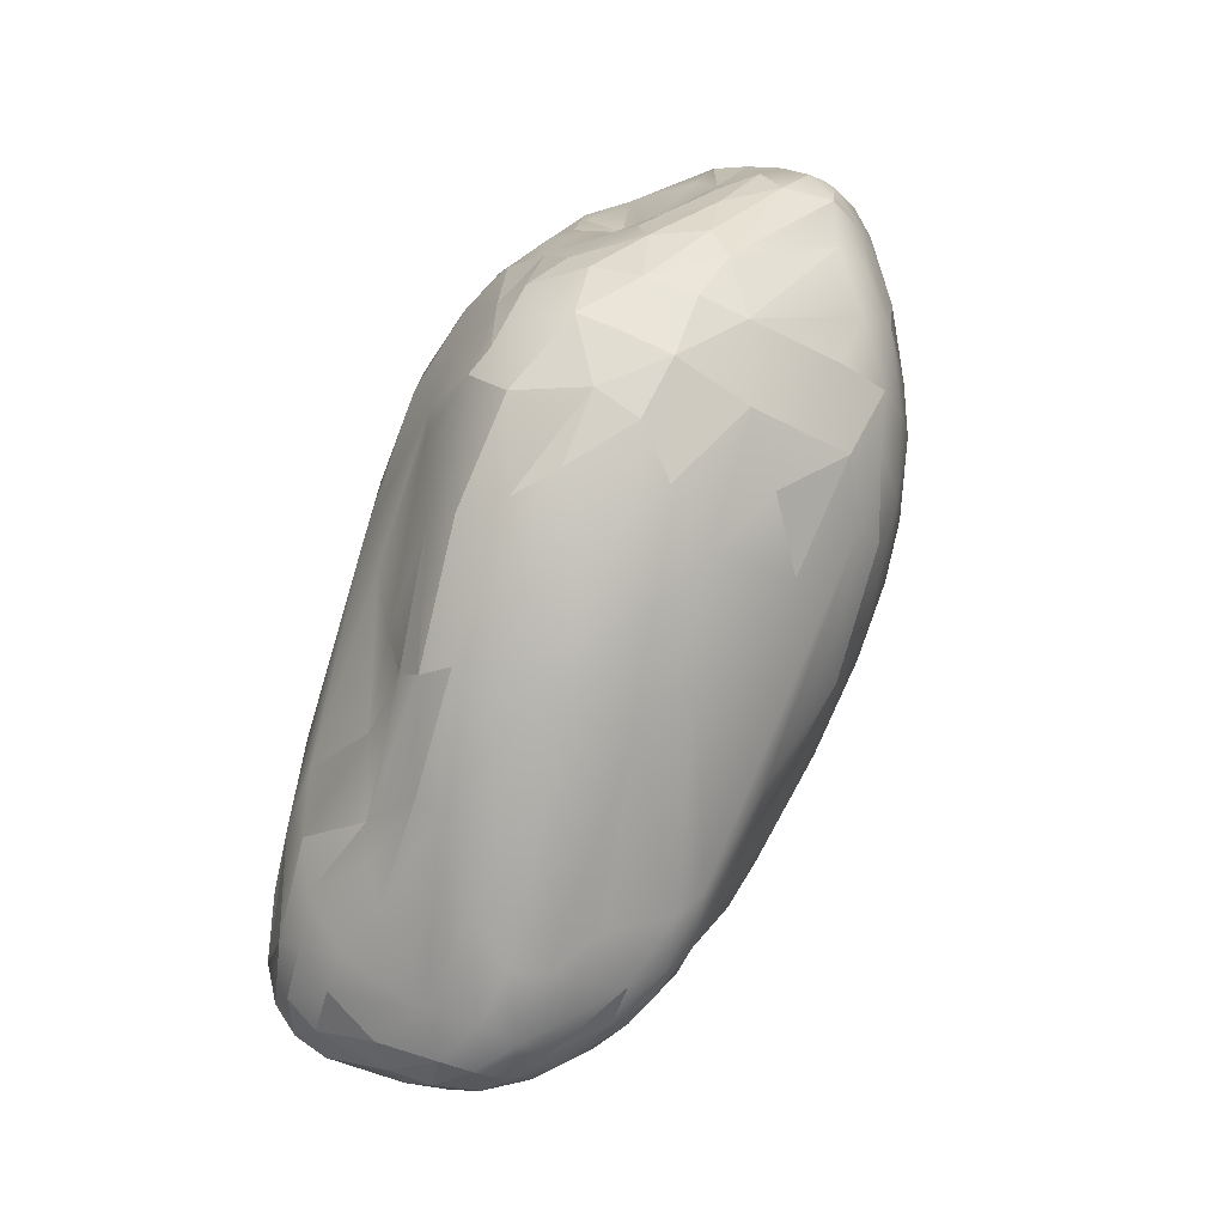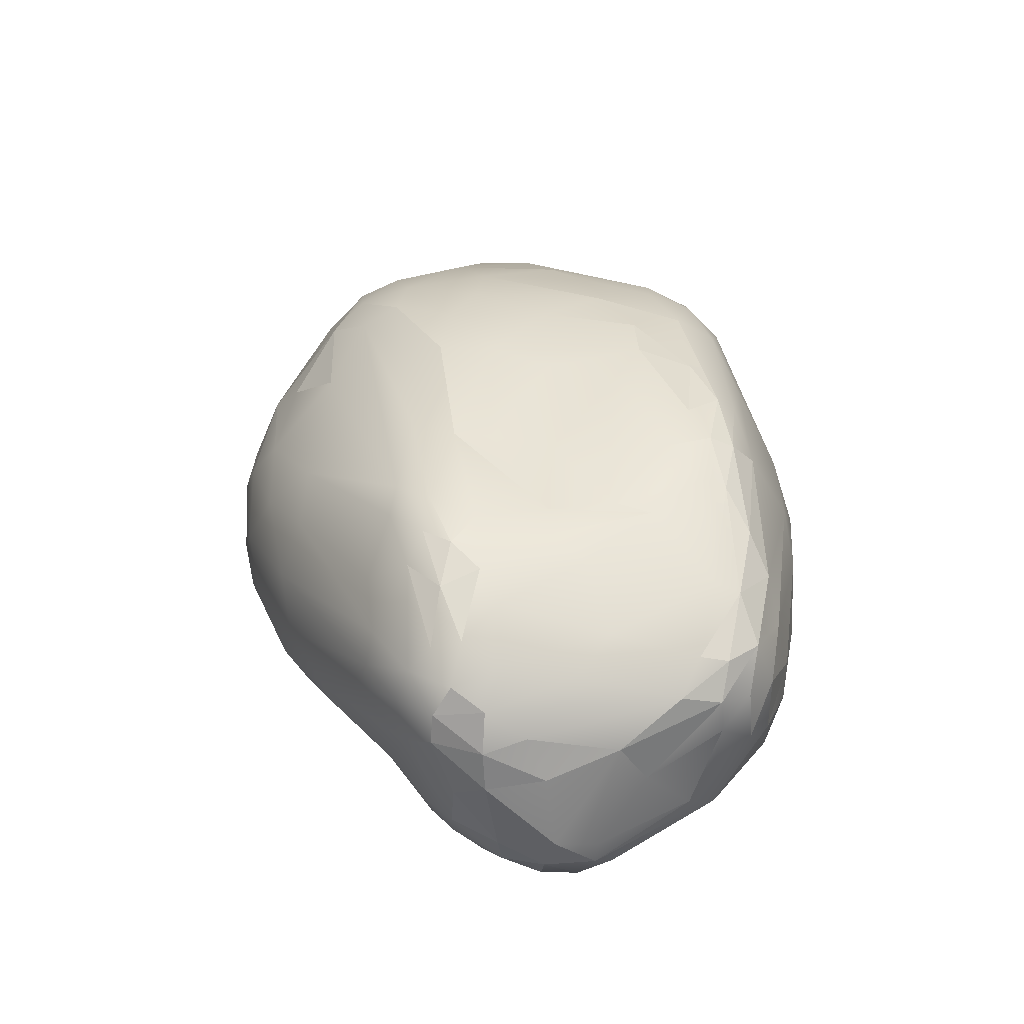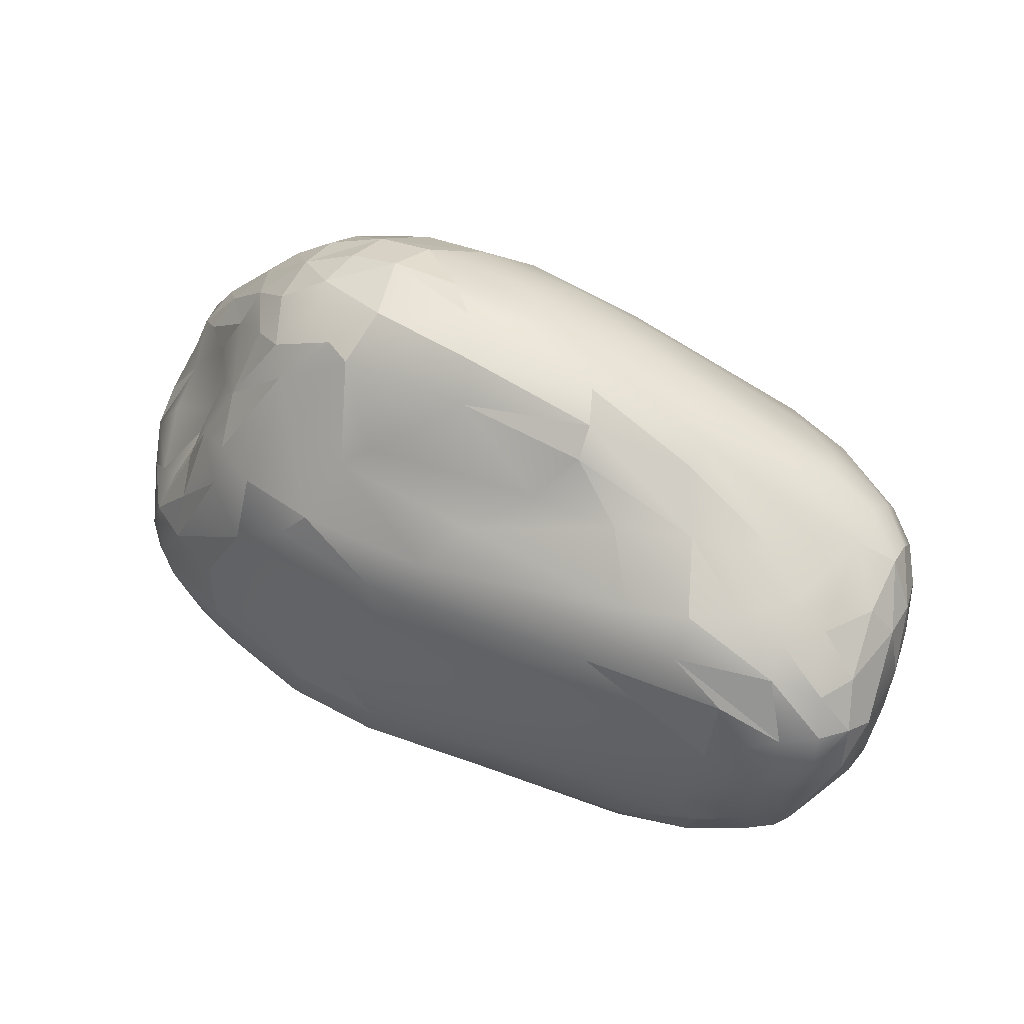
<metadata>
{"format":"obj","ext":"obj","renderer":"f3d","projection":"perspective","resolution":1024,"background":"white","views":[{"elev":77.2,"azim":-75.8,"up":"+Y"},{"elev":24.4,"azim":-93.0,"up":"+Z"},{"elev":36.3,"azim":-155.4,"up":"+Y"}]}
</metadata>
<code>
o Rock.Landscape.Style_2_Rock.Landscape.Style_2.Mesh
v -1.569 0.4465 -0.08653
v -1.568 0.6282 0.2954
v -1.442 0.553 -0.05904
v -1.432 0.4363 -0.226
v -1.698 0.4395 0.124
v -1.27 0.6891 0.04289
v -1.26 0.5259 -0.2352
v 0.9559 1.086 0.007603
v 0.8935 0.9887 -0.08583
v 1.105 1.047 0.1202
v 1.406 0.5338 0.09266
v 1.364 0.682 0.2037
v 1.196 0.7764 0.008042
v 0.7906 0.7961 -0.2076
v 1.755 -0.4995 0.2588
v 1.611 -0.5877 0.1726
v 1.679 -0.425 0.07843
v 1.495 -0.5428 0.01694
v 1.58 -0.3348 -0.03924
v 1.758 -0.3031 0.1081
v -0.8394 -1.028 0.07476
v -1.235 -0.898 0.03679
v -1.036 -0.8652 -0.08805
v -1.444 -0.6592 -0.1079
v 0.9881 0.5394 -0.2593
v 1.213 0.4129 -0.1858
v 1.182 0.5817 -0.1384
v 1.345 0.5422 -0.02198
v 0.7701 0.3998 -0.3613
v -0.6362 0.3944 1.247
v -0.9214 0.6439 1.131
v -1.077 0.5095 1.146
v -1.187 0.3202 1.108
v -1.747 -0.1443 -0.1092
v -1.787 0.03408 -0.07742
v -1.723 -0.1352 -0.2064
v -1.652 -0.2116 -0.2527
v -1.635 -0.07102 -0.3213
v -1.737 0.07544 -0.2062
v -1.644 0.08044 -0.3065
v -1.532 -0.2598 -0.3113
v -1.561 -0.1939 0.7516
v -1.677 -0.05945 0.6307
v -1.696 -0.4708 0.5278
v -1.442 0.4759 0.9229
v -1.6 0.5202 0.7343
v -1.302 0.6049 0.9514
v -1.342 0.7538 0.6754
v -1.714 0.4444 0.6142
v -1.591 0.6114 0.6279
v -1.363 0.783 0.5338
v -1.565 0.6672 0.4853
v -1.621 0.3992 0.7694
v -0.4905 1.079 0.0067
v 0.01737 1.103 -0.1016
v -0.481 0.9583 -0.07383
v -0.6754 0.7313 -0.1541
v -0.3243 0.7934 -0.1705
v -0.8889 0.9451 0.09313
v -0.3072 1.04 0.9377
v -0.4972 1.077 0.778
v -0.1472 1.23 0.7242
v -0.5151 1.166 0.5367
v 0.1445 1.217 0.8701
v 0.9848 1.203 0.8044
v 1.676 0.7489 0.7931
v 1.225 1.121 0.6815
v 1.008 1.259 0.6183
v 1.33 1.05 0.5905
v 1.521 0.8644 0.5857
v 1.629 0.7022 0.5543
v 1.499 0.3843 0.227
v 1.582 0.1957 0.0601
v 1.742 0.0933 0.1969
v 1.679 -0.002754 0.02612
v 1.479 0.3381 0.03777
v 1.46 0.1935 -0.07426
v 1.86 0.4459 0.7401
v 1.993 0.1759 0.7529
v 1.935 0.251 0.6205
v 1.998 0.005031 0.5974
v 1.778 -0.3967 0.7355
v 1.635 -0.5896 0.8057
v 1.534 -0.6611 0.8498
v 1.755 -0.5681 0.6426
v 1.804 -0.5356 0.5425
v 1.667 -0.6758 0.5604
v 0.5988 -0.886 -0.04691
v -0.2681 -1.064 0.09897
v -0.05711 -0.8735 -0.0958
v 0.4848 -0.7486 -0.2011
v 0.6847 -1.049 0.762
v 0.2443 -1.134 0.7164
v -0.02564 -1.105 0.816
v 0.3626 -1.142 0.5673
v -0.1601 -1.172 0.5857
v 0.112 -1.174 0.4491
v 0.5573 -1.098 0.4436
v -1.185 -0.8864 0.8067
v -1.385 -0.7358 0.8327
v -1.499 -0.7992 0.6522
v -1.272 -0.9233 0.6276
v 1.005 -0.2603 -0.2657
v 1.276 -0.3411 -0.1727
v 1.276 -0.08021 -0.1954
v 1.5 -0.02821 -0.0975
v -0.321 -0.22 -0.4062
v 0.129 -0.3807 -0.3607
v -0.2568 0.09545 -0.4379
v -0.8182 0.5004 -0.3528
v -0.07557 0.6318 -0.2925
v 0.07622 0.4648 -0.3997
v -1.075 -0.2275 1.112
v -0.7045 -0.02372 1.209
v 0.654 -0.2728 1.503
v 0.8797 -0.1271 1.486
v 0.3618 -0.3076 1.508
v 0.08331 -0.4454 1.47
v 0.1798 -0.05158 1.496
v 0.6917 0.2128 1.519
v -0.08701 0.2051 1.432
v 0.6677 0.578 1.474
v 0.7586 0.8039 1.369
v 0.4703 0.6359 1.445
v 0.4583 0.79 1.359
v 0.2326 0.3883 1.483
v 0.9693 0.6316 1.415
v 0.9819 0.8049 1.333
v -1.707 0.2631 -0.1128
v -1.78 0.315 0.1848
v -1.619 0.2413 -0.2472
v -1.431 0.319 -0.3206
v -1.788 0.1497 0.4157
v -1.793 0.3246 0.3538
v -1.768 0.3145 0.5279
v -1.804 0.07464 0.2332
v -1.718 0.5179 0.4944
v -1.713 0.5276 0.3684
v 0.0507 1.256 0.003934
v 0.5625 1.162 -0.09393
v 0.6676 1.198 -0.0382
v 0.3992 0.8497 -0.2237
v 0.5187 0.7649 -0.2532
v 0.01041 1.345 0.4845
v 0.4877 1.384 0.5401
v 0.5554 1.394 0.3591
v 0.783 1.357 0.4015
v 0.7435 1.35 0.5949
v 0.255 1.386 0.3238
v 0.8225 1.316 0.2241
v 0.1266 1.352 0.1765
v 0.4916 1.324 0.07169
v 0.8025 1.268 0.1027
v 1.024 1.263 0.4137
v 1.25 1.072 0.38
v 1.04 1.189 0.2181
v 1.331 0.9214 0.323
v 1.743 -0.1315 0.06763
v 1.642 -0.1999 -0.02541
v 1.925 -0.0532 0.3866
v 1.954 -0.1414 0.5004
v 1.845 -0.3565 0.3287
v 1.802 -0.5446 0.4716
v 1.947 0.1209 0.4871
v 1.664 -0.6528 0.3979
v -0.6917 -0.968 -0.03168
v -0.7535 -0.8321 -0.1396
v -0.2143 -1.166 0.3623
v -0.563 -1.115 0.5489
v -0.7244 -1.095 0.2961
v -1.151 -0.9929 0.3785
v -1.447 -0.8773 0.4574
v -1.126 -0.9908 0.1966
v -1.375 -0.8817 0.2008
v 1.051 0.2303 -0.2839
v 0.3263 0.3031 -0.4239
v 0.672 0.1792 -0.3833
v 0.6477 0.5158 -0.3615
v -1.09 0.02491 1.09
v -0.6468 0.2379 1.237
v -0.02873 0.4391 1.42
v 0.08433 0.6093 1.381
v -0.4846 0.5766 1.254
v -1.501 -0.6109 -0.08384
v -1.569 -0.5349 -0.03158
v -1.32 -0.6895 -0.1567
v -1.586 -0.7624 0.4721
v -1.663 -0.6362 0.4863
v -1.637 -0.646 0.3405
v -1.504 -0.7887 0.2308
v -1.698 -0.3415 0.1672
v -1.753 -0.2234 0.3342
v -1.61 -0.5489 0.6661
v -1.598 -0.6673 0.6378
v -1.375 -0.6325 0.8779
v -1.22 0.0142 1.04
v -1.331 -0.1125 0.9621
v -1.519 0.2443 0.8798
v -1.683 0.2402 0.6884
v -1.409 0.3168 0.9801
v -1.297 0.4284 1.05
v -1.22 0.54 1.064
v -1.126 0.7008 -0.04249
v -0.9802 0.7283 -0.07713
v -1.238 0.8457 0.3765
v -0.6414 1.132 0.3219
v -0.9225 0.9784 0.1896
v -0.1707 1.304 0.3072
v -0.4525 1.174 0.1208
v -1.157 0.7696 0.8241
v -1.033 0.6752 1.053
v 0.188 0.9462 1.178
v 0.4294 1.121 1.039
v 0.6677 1.232 0.8847
v 0.3054 1.335 0.6907
v 0.6748 0.9387 1.262
v 0.9841 0.9743 1.157
v 1.222 0.8531 1.191
v 1.444 0.728 1.164
v 1.468 0.8151 1.042
v 1.701 0.6755 0.9856
v 1.493 0.7091 0.3987
v 1.743 0.456 0.5372
v 1.515 0.4248 0.2982
v 1.8 0.2768 0.434
v 1.815 0.596 0.8693
v 1.759 0.6269 0.6931
v 1.658 0.5533 1.119
v 1.807 0.5423 0.9782
v 1.765 0.2552 1.155
v 1.96 0.2238 0.9301
v 1.721 0.07258 1.209
v 1.882 0.2172 1.068
v 1.735 -0.01891 1.171
v 1.919 0.02308 0.9935
v 1.989 0.005129 0.7828
v 1.876 -0.2769 0.6738
v 1.921 -0.2369 0.5737
v 1.384 -0.27 1.229
v 1.771 -0.1013 1.063
v 1.741 -0.291 0.8682
v 1.65 -0.4058 0.8751
v 1.323 -0.7222 0.1053
v 0.9371 -0.8478 0.03401
v 0.9263 -0.7493 -0.1093
v 1.302 -0.6359 -0.02427
v 1.503 -0.7545 0.4246
v 1.225 -0.8902 0.6407
v 1.153 -0.8841 0.3292
v 0.1546 -1.107 0.2277
v 0.6964 -0.9972 0.2137
v 1.588 -0.6955 0.7138
v 1.263 -0.8412 0.8325
v 1.156 -0.6345 1.202
v 1.023 -0.7637 1.204
v 1.069 -0.8254 1.09
v 0.7982 -0.7888 1.308
v 0.8189 -0.9146 1.105
v 0.5169 -0.8961 1.25
v 0.2628 -0.8335 1.335
v -0.05677 -0.9196 1.183
v -0.4346 -0.7627 1.3
v -0.4327 -1.087 0.7512
v -0.376 -0.8441 1.238
v -0.7115 -0.7935 1.193
v -0.6455 -0.8918 1.096
v -0.7362 -0.69 1.245
v -0.9624 -0.7284 1.111
v -1.097 -0.8139 0.9662
v -0.9659 -0.614 1.153
v 0.7966 -0.6636 -0.2049
v 0.7998 -0.5073 -0.2623
v 1.315 -0.4906 -0.1136
v -0.1697 -0.6604 -0.2394
v 0.4149 -0.5605 -0.2944
v 0.2535 -0.101 -0.4066
v 0.6325 -0.2155 -0.3517
v -0.7226 -0.5385 -0.3026
v -1.373 -0.5219 -0.2426
v -1.127 -0.6593 -0.2192
v -1.066 -0.4496 -0.3249
v -1.503 0.06653 -0.3778
v -1.417 -0.1951 -0.3661
v -1.205 -0.09318 -0.4111
v -0.6785 0.2484 -0.4344
v -1.044 0.3573 -0.3971
v -1.252 0.1763 -0.4078
v -1.065 0.5127 -0.3103
v -0.8146 -0.4984 1.246
v -1.136 -0.3975 1.084
v -0.2241 -0.6672 1.377
v -0.1451 -0.4456 1.434
v -0.5873 -0.6128 1.314
v -0.3682 -0.3087 1.373
v -0.2316 -0.03366 1.391
v 0.5524 -0.7619 1.383
v 0.8339 -0.5957 1.4
v 0.5372 -0.5658 1.464
v 0.2344 -0.6678 1.437
v 1.305 -0.4088 1.187
v 1.168 -0.3295 1.329
v 1.459 -0.0266 1.323
v 1.03 -0.2766 1.415
v 1.153 -0.03338 1.434
v 0.4286 0.2651 1.517
v 0.9869 0.3247 1.471
v 1.536 0.1945 1.3
v 1.231 0.1998 1.416
v 1.28 0.6454 1.304
f 3 4 1
f 2 1 5
f 6 3 2
f 6 203 3
f 3 7 4
f 8 13 9
f 13 28 27
f 157 13 10
f 15 17 20
f 16 18 17
f 162 15 20
f 243 18 16
f 18 273 19
f 21 23 166
f 174 24 22
f 22 24 186
f 186 280 23
f 27 28 26
f 26 28 77
f 178 14 25
f 183 31 32
f 30 32 33
f 34 185 191
f 36 184 185
f 35 34 192
f 35 39 36
f 39 38 36
f 37 38 41
f 184 37 24
f 43 44 193
f 47 48 50
f 46 50 49
f 50 51 52
f 50 52 137
f 54 55 56
f 56 57 204
f 209 54 59
f 60 62 61
f 61 62 63
f 62 144 63
f 210 61 48
f 65 67 68
f 66 70 69
f 218 65 217
f 220 65 218
f 221 67 220
f 74 73 72
f 74 75 73
f 75 106 77
f 73 76 72
f 226 79 78
f 78 79 80
f 78 80 223
f 231 79 226
f 236 79 231
f 81 164 79
f 83 85 82
f 83 252 85
f 85 238 237
f 89 91 88
f 250 88 251
f 89 88 250
f 88 245 244
f 94 93 259
f 96 97 93
f 95 98 92
f 92 98 248
f 100 99 269
f 101 102 99
f 269 99 266
f 99 263 266
f 105 159 104
f 281 284 107
f 284 109 107
f 57 111 110
f 111 112 110
f 113 289 294
f 114 113 294
f 117 119 118
f 116 120 115
f 120 305 117
f 119 121 292
f 123 125 124
f 122 124 126
f 124 182 181
f 127 123 122
f 35 129 39
f 1 131 129
f 131 40 39
f 130 5 129
f 1 129 5
f 4 132 131
f 133 134 136
f 135 137 134
f 134 138 130
f 136 130 35
f 139 140 55
f 55 142 58
f 140 14 143
f 152 141 140
f 141 9 140
f 146 149 145
f 149 146 151
f 146 150 152
f 151 152 139
f 145 144 215
f 145 148 146
f 148 154 147
f 147 154 150
f 153 8 141
f 154 155 156
f 155 157 10
f 157 12 13
f 67 69 154
f 69 70 155
f 157 222 12
f 156 10 8
f 150 156 153
f 154 156 150
f 160 20 158
f 158 159 75
f 160 158 75
f 17 19 20
f 161 162 160
f 161 160 81
f 164 160 74
f 165 15 163
f 86 87 163
f 166 167 90
f 166 23 167
f 90 167 274
f 166 90 89
f 169 168 96
f 170 21 168
f 171 170 169
f 168 89 250
f 168 250 97
f 171 174 173
f 172 190 174
f 173 22 21
f 175 26 106
f 177 103 277
f 177 29 175
f 29 25 175
f 176 276 109
f 176 177 276
f 178 29 176
f 109 276 107
f 112 143 178
f 143 14 178
f 180 30 179
f 179 33 196
f 121 180 295
f 121 30 180
f 295 180 114
f 181 182 183
f 182 125 183
f 190 184 24
f 24 41 279
f 24 279 186
f 187 189 190
f 191 185 189
f 192 191 188
f 193 194 100
f 193 44 194
f 195 42 193
f 44 188 194
f 188 187 101
f 290 195 270
f 179 290 113
f 198 199 42
f 199 43 42
f 199 135 43
f 199 49 135
f 33 200 196
f 200 198 197
f 33 201 200
f 32 202 201
f 202 47 45
f 200 45 53
f 201 45 200
f 54 204 59
f 207 6 2
f 63 208 206
f 208 151 209
f 209 139 54
f 206 207 205
f 47 210 48
f 211 210 47
f 32 31 202
f 211 60 61
f 202 211 47
f 31 60 211
f 212 64 60
f 214 215 64
f 65 148 214
f 148 145 215
f 68 148 65
f 215 144 62
f 125 216 212
f 212 216 213
f 123 216 125
f 128 216 123
f 217 214 216
f 212 213 64
f 218 217 128
f 221 220 219
f 72 11 12
f 11 76 28
f 222 224 12
f 71 223 222
f 225 74 224
f 224 74 72
f 223 225 224
f 226 78 227
f 227 223 71
f 66 227 70
f 228 221 219
f 229 226 221
f 228 233 229
f 229 231 226
f 221 226 66
f 232 234 233
f 233 235 231
f 307 232 230
f 235 236 231
f 235 237 236
f 238 81 236
f 238 161 81
f 239 241 240
f 234 240 235
f 240 241 237
f 234 239 240
f 300 242 241
f 242 82 241
f 239 300 241
f 245 246 243
f 246 18 243
f 251 244 249
f 98 249 248
f 249 243 247
f 247 16 165
f 97 250 98
f 250 251 98
f 98 251 249
f 252 248 87
f 84 253 252
f 254 255 84
f 254 84 83
f 255 257 256
f 256 258 253
f 257 259 258
f 260 261 259
f 258 93 92
f 266 94 261
f 102 169 263
f 265 264 262
f 265 266 264
f 264 266 261
f 267 265 262
f 268 269 265
f 100 269 268
f 270 268 267
f 195 100 268
f 272 273 271
f 273 246 245
f 103 104 272
f 275 271 91
f 91 271 245
f 276 277 108
f 277 272 275
f 278 274 167
f 278 275 274
f 186 279 280
f 280 278 167
f 280 281 278
f 38 282 283
f 283 284 281
f 285 109 284
f 110 112 286
f 112 176 285
f 285 176 109
f 132 286 282
f 287 284 282
f 40 282 38
f 132 282 40
f 286 285 287
f 203 204 7
f 7 288 132
f 289 270 267
f 113 290 289
f 291 293 262
f 293 267 262
f 292 295 294
f 297 298 296
f 296 299 260
f 297 115 298
f 298 117 299
f 299 118 291
f 260 299 262
f 242 300 254
f 254 297 257
f 301 303 297
f 234 302 239
f 239 302 301
f 301 304 303
f 304 116 303
f 303 116 297
f 120 122 305
f 305 126 119
f 306 122 120
f 126 181 121
f 232 307 302
f 302 308 304
f 309 308 307
f 309 306 308
f 304 306 116
f 309 128 127
f 219 309 228
f 309 218 128
f 2 3 1
f 3 203 7
f 13 12 11
f 8 10 13
f 13 27 9
f 13 11 28
f 9 25 14
f 15 16 17
f 17 18 19
f 21 22 23
f 23 22 186
f 174 190 24
f 167 23 280
f 26 25 27
f 25 9 27
f 29 178 25
f 30 183 32
f 34 36 185
f 34 35 36
f 184 36 37
f 37 36 38
f 39 40 38
f 24 37 41
f 193 42 43
f 43 135 44
f 45 47 46
f 46 47 50
f 50 48 51
f 49 50 137
f 53 46 49
f 53 45 46
f 54 139 55
f 57 56 58
f 56 55 58
f 54 56 204
f 60 64 62
f 48 61 63
f 67 66 69
f 220 67 65
f 221 66 67
f 76 73 75
f 76 75 77
f 80 79 164
f 236 81 79
f 223 80 164
f 83 84 252
f 85 86 238
f 85 252 87
f 86 85 87
f 82 85 237
f 89 90 91
f 251 88 244
f 88 91 245
f 93 95 92
f 94 96 93
f 93 97 95
f 100 101 99
f 101 172 102
f 103 105 104
f 104 159 19
f 105 106 159
f 277 103 272
f 103 175 105
f 278 281 107
f 278 107 108
f 57 58 111
f 114 179 113
f 298 115 117
f 115 120 117
f 297 116 115
f 117 305 119
f 118 119 292
f 122 123 124
f 126 124 181
f 124 125 182
f 306 127 122
f 127 128 123
f 35 130 129
f 129 131 39
f 1 4 131
f 131 132 40
f 133 135 134
f 136 134 130
f 135 49 137
f 134 137 138
f 130 138 5
f 137 52 138
f 52 2 138
f 5 138 2
f 52 205 2
f 55 140 142
f 142 140 143
f 139 152 140
f 141 8 9
f 140 9 14
f 145 149 144
f 146 148 147
f 146 147 150
f 151 146 152
f 152 150 153
f 148 68 154
f 152 153 141
f 208 149 151
f 144 149 208
f 154 69 155
f 70 71 157
f 155 70 157
f 156 155 10
f 68 67 154
f 157 71 222
f 153 156 8
f 158 20 159
f 20 19 159
f 74 160 75
f 75 159 106
f 81 160 164
f 161 238 163
f 161 163 162
f 160 162 20
f 87 165 163
f 162 163 15
f 165 16 15
f 238 86 163
f 89 21 166
f 169 170 168
f 168 21 89
f 102 171 169
f 171 172 174
f 173 174 22
f 102 172 171
f 170 173 21
f 170 171 173
f 106 26 77
f 177 175 103
f 175 25 26
f 105 175 106
f 112 178 176
f 176 29 177
f 276 177 277
f 111 58 142
f 112 111 143
f 111 142 143
f 114 180 179
f 179 30 33
f 121 181 30
f 292 121 295
f 183 125 31
f 181 183 30
f 187 188 189
f 188 191 189
f 190 189 184
f 189 185 184
f 44 192 188
f 172 187 190
f 44 133 192
f 133 136 192
f 136 35 192
f 135 133 44
f 192 34 191
f 195 193 100
f 100 194 101
f 194 188 101
f 195 197 42
f 101 187 172
f 290 197 195
f 196 197 290
f 179 196 290
f 198 53 199
f 53 49 199
f 200 53 198
f 196 200 197
f 197 198 42
f 201 202 45
f 33 32 201
f 59 203 6
f 59 204 203
f 207 59 6
f 52 51 205
f 51 206 205
f 205 207 2
f 51 63 206
f 63 144 208
f 206 209 207
f 206 208 209
f 209 151 139
f 207 209 59
f 48 63 51
f 211 61 210
f 202 31 211
f 31 125 212
f 31 212 60
f 213 214 64
f 214 148 215
f 217 65 214
f 64 215 62
f 216 214 213
f 128 217 216
f 219 220 218
f 72 76 11
f 224 72 12
f 28 76 77
f 222 223 224
f 225 164 74
f 223 164 225
f 66 226 227
f 227 78 223
f 70 227 71
f 228 229 221
f 230 232 233
f 233 234 235
f 229 233 231
f 228 230 233
f 241 82 237
f 237 238 236
f 235 240 237
f 242 254 83
f 242 83 82
f 244 245 243
f 249 244 243
f 248 249 247
f 247 243 16
f 87 247 165
f 95 97 98
f 96 168 97
f 253 258 92
f 252 253 248
f 253 92 248
f 87 248 247
f 84 255 256
f 256 257 258
f 84 256 253
f 259 261 94
f 257 296 259
f 296 260 259
f 262 264 260
f 260 264 261
f 258 259 93
f 94 263 96
f 263 169 96
f 266 263 94
f 99 102 263
f 265 269 266
f 267 268 265
f 270 195 268
f 271 273 245
f 272 104 273
f 104 19 273
f 273 18 246
f 274 275 91
f 275 272 271
f 90 274 91
f 108 107 276
f 108 277 275
f 278 108 275
f 280 279 281
f 41 38 283
f 283 282 284
f 279 283 281
f 279 41 283
f 286 112 285
f 282 286 287
f 287 285 284
f 4 7 132
f 132 288 286
f 288 110 286
f 7 204 288
f 204 57 288
f 288 57 110
f 293 289 267
f 289 290 270
f 262 299 291
f 291 292 293
f 292 294 293
f 294 289 293
f 291 118 292
f 295 114 294
f 257 297 296
f 296 298 299
f 299 117 118
f 254 300 301
f 254 301 297
f 255 254 257
f 301 302 304
f 234 232 302
f 300 239 301
f 116 306 120
f 305 122 126
f 119 126 121
f 302 307 308
f 304 308 306
f 230 228 307
f 228 309 307
f 309 127 306
f 309 219 218

</code>
